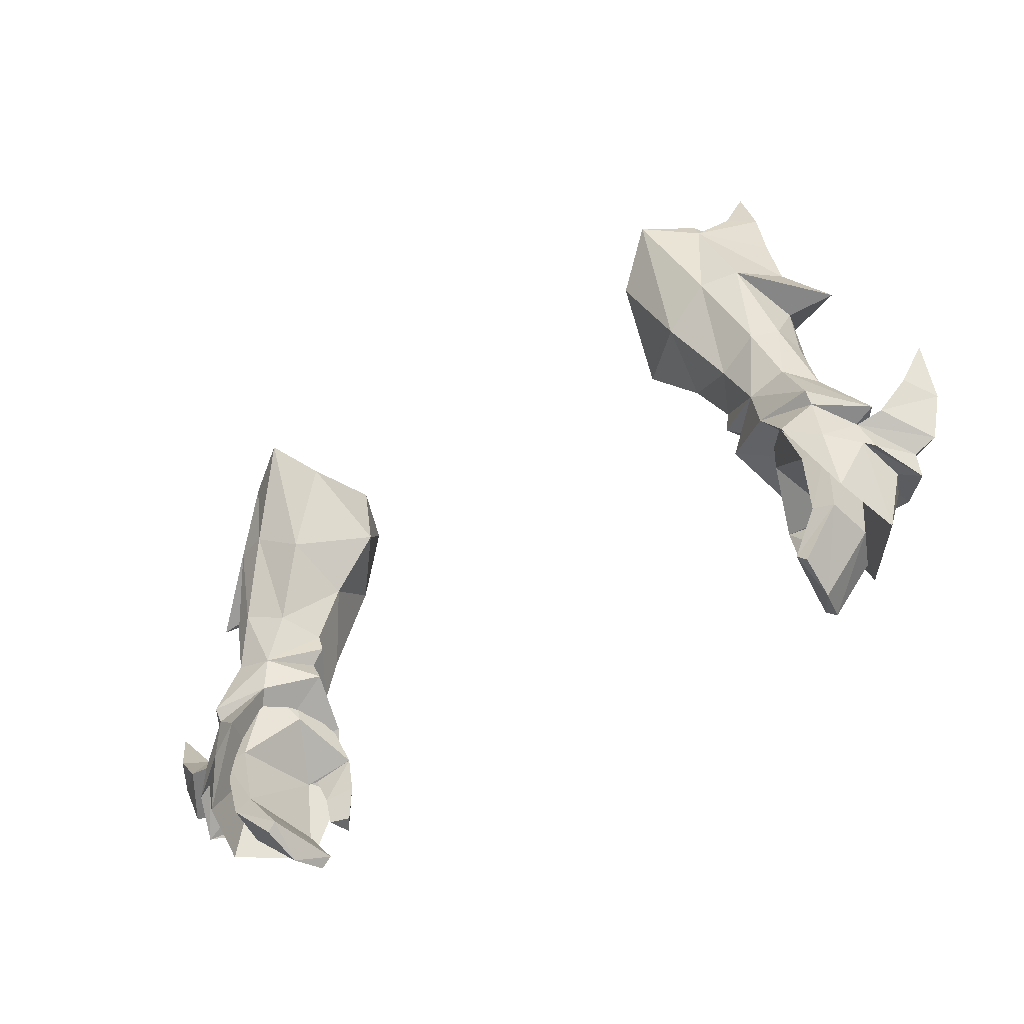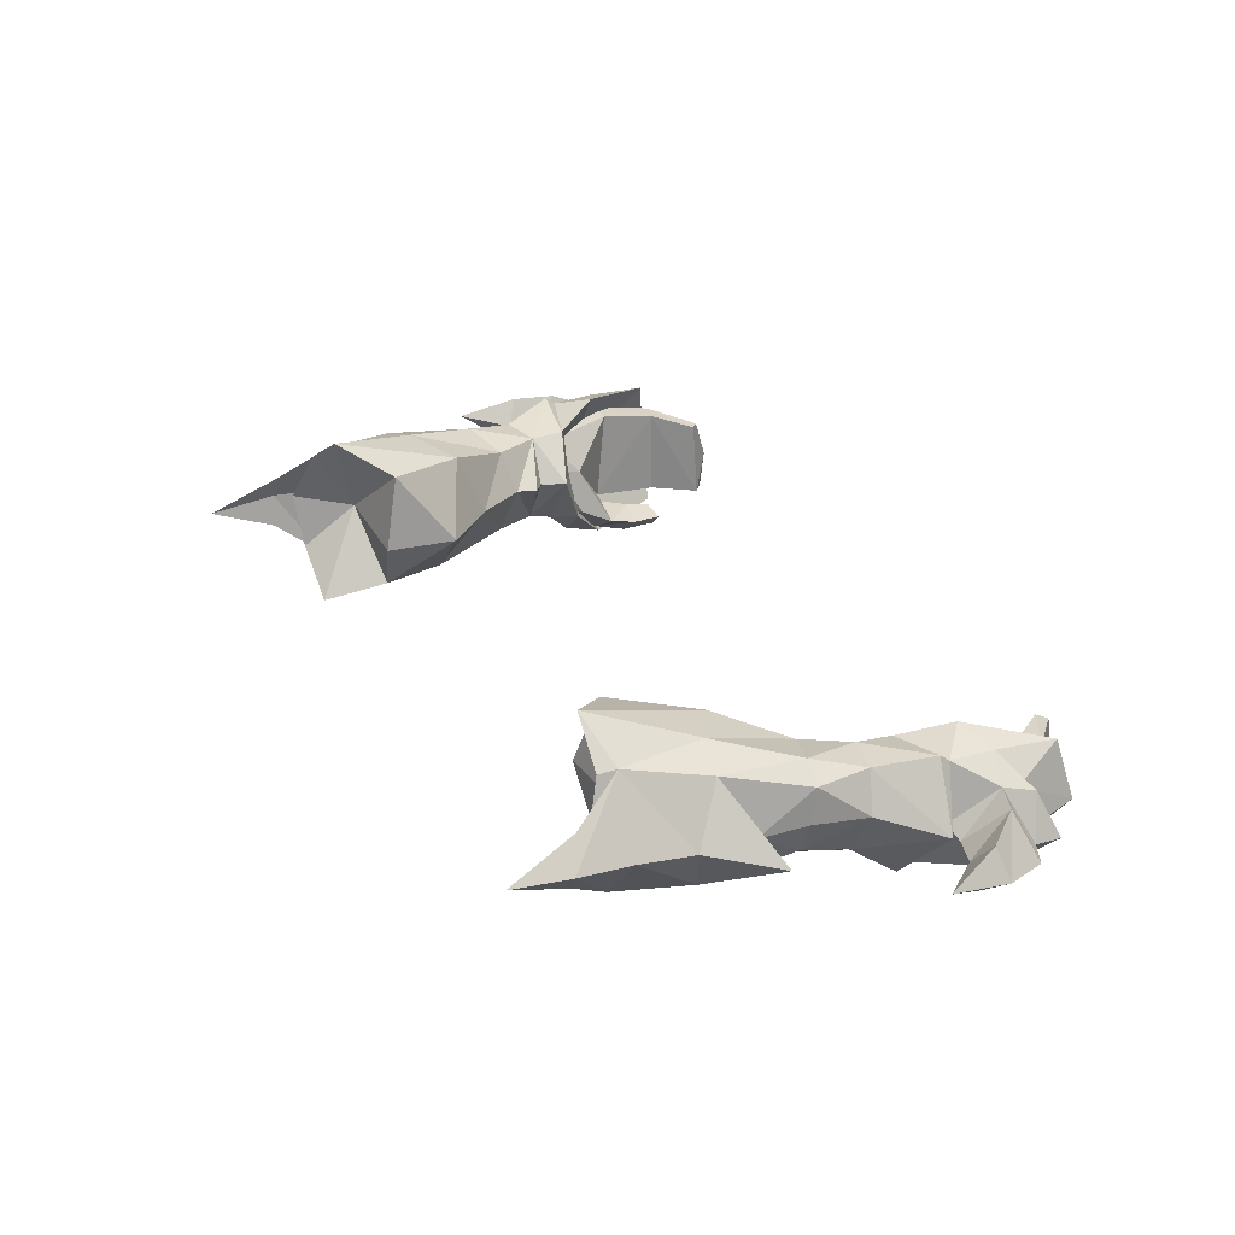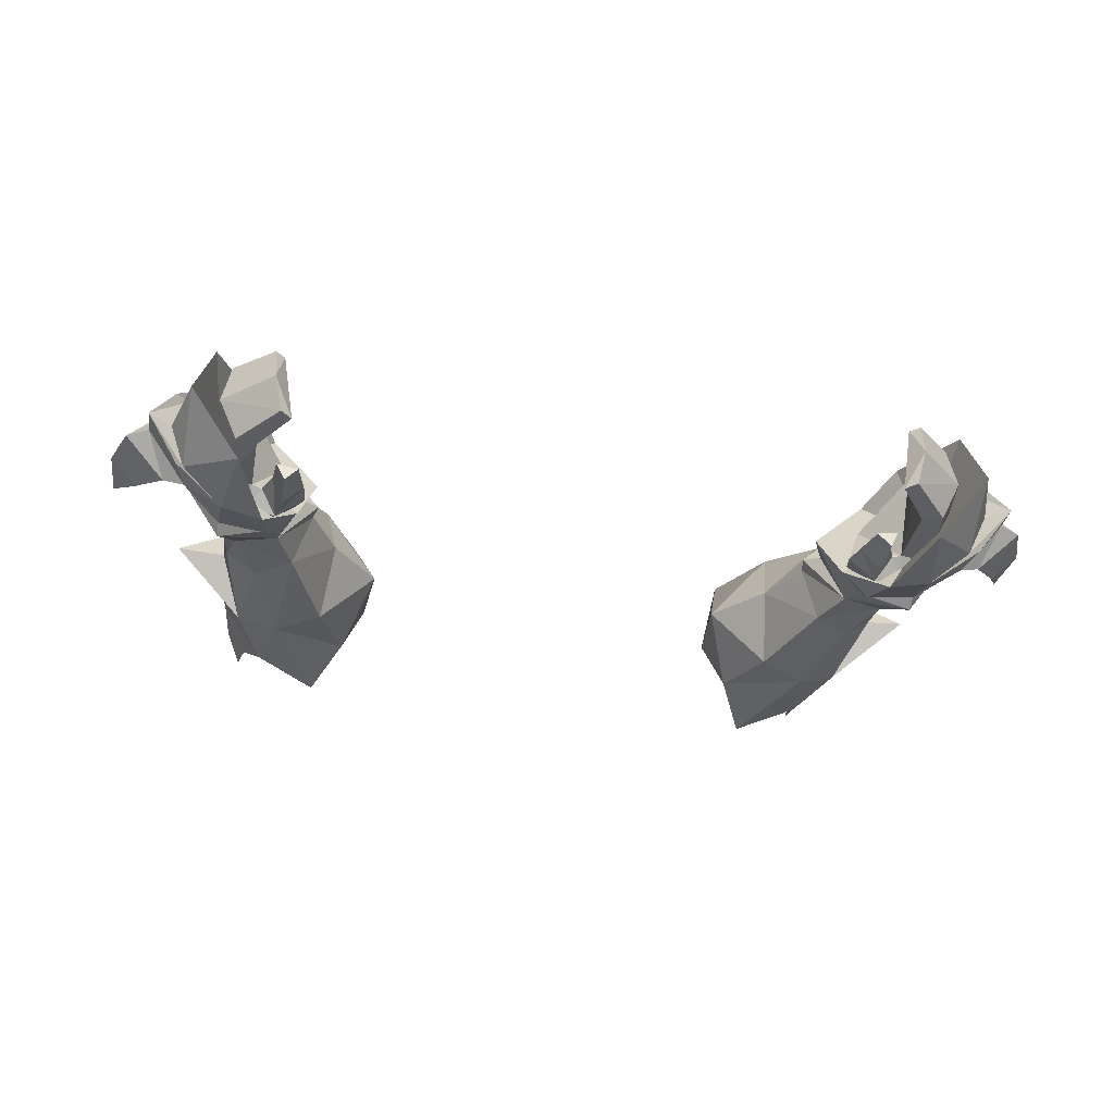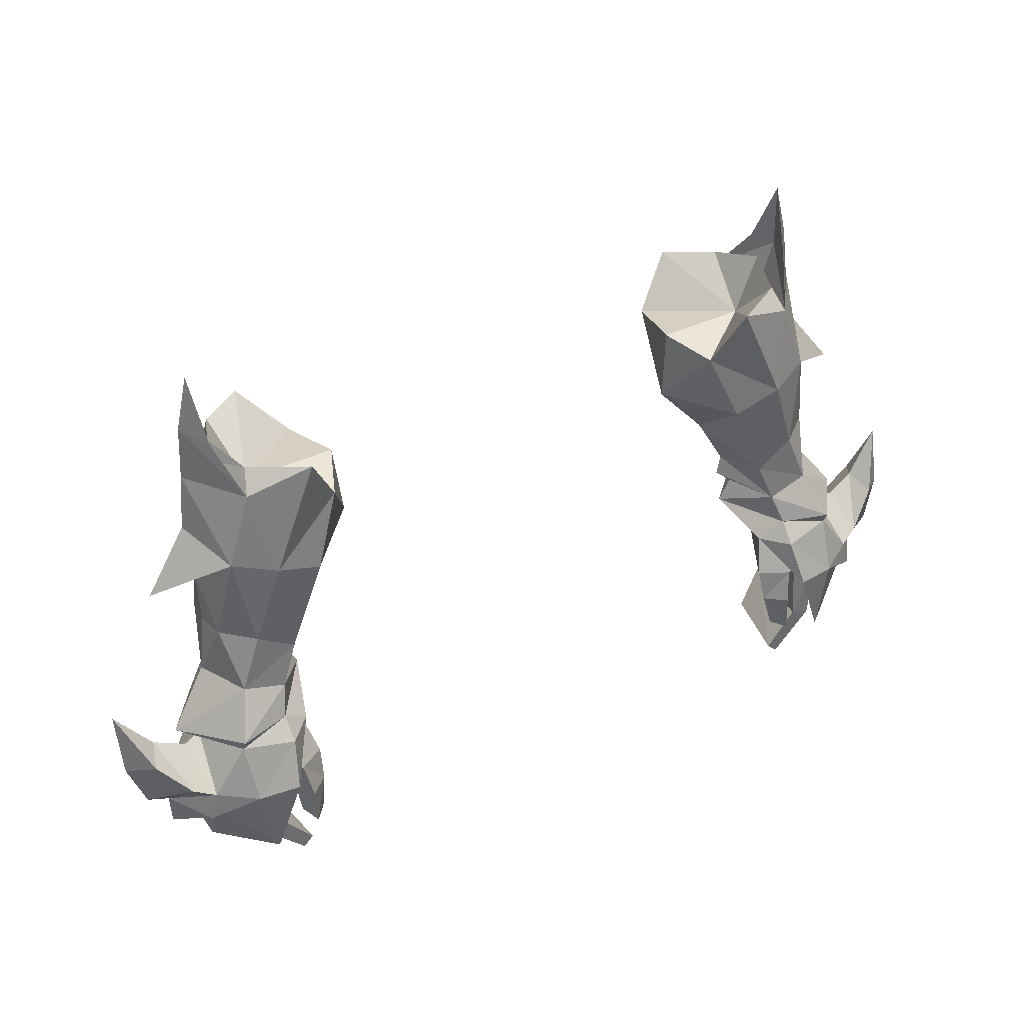
<metadata>
{"format":"obj","ext":"obj","renderer":"f3d","projection":"perspective","resolution":1024,"background":"white","views":[{"elev":-51.3,"azim":-144.9,"up":"+Z"},{"elev":34.4,"azim":60.7,"up":"+Y"},{"elev":-39.3,"azim":170.4,"up":"+Y"},{"elev":42.0,"azim":-28.8,"up":"+Z"}]}
</metadata>
<code>
g archer_glove_female_69730
v 11.31 -0.5937 59.82
v 11.58 -1.263 59.02
v 12.2 1.241 59.15
v 11.93 1.389 59.9
v 11.39 3.42 58.5
v 13.19 1.028 58.88
v 13.5 0.7833 56.77
v 12.44 2.715 55.53
v 16.28 -1.612 44.31
v 15.45 -1.535 44.96
v 15.04 0.0968 45.35
v 15.44 0.06138 44.91
v 15.12 -3.072 45.21
v 16.28 -1.612 44.31
v 16.28 -1.456 45.39
v 14.8 -3.049 46.4
v 15.44 0.06138 44.91
v 15.06 0.3896 46.07
v 14.8 -3.049 46.4
v 15.61 -2.689 46.69
v 15.2 -1.159 47.71
v 14.5 -0.8813 47.8
v 16.28 -1.456 45.39
v 17.1 -1.488 45.8
v 15.06 0.3896 46.07
v 15.98 0.2369 46.38
v 16.7 -2.038 47.96
v 16.36 -0.9454 48.22
v 17.67 -1.185 47.49
v 16.97 -0.02631 47.74
v 11.58 -1.263 59.02
v 12.25 0.1107 60.68
v 12.57 1.231 60.45
v 12.2 1.241 59.15
v 11.22 3.338 59.18
v 11.39 3.42 58.5
v 12.16 2.197 60.42
v 12.54 -1.428 56.21
v 12.16 2.197 60.42
v 13 1.192 60.93
v 12.25 0.1107 60.68
v 14.12 0.644 43.08
v 15.04 0.0968 45.35
v 14.79 -1.646 42.64
v 15.12 -3.072 45.21
v 14.88 -2.867 45.6
v 10.38 -2.991 46.58
v 11.98 -2.96 46.24
v 11.6 -3.218 45.19
v 10.46 -3.406 45.41
v 10.75 1.529 51.45
v 9.335 2.75 54.04
v 11.1 3.207 55.17
v 12.32 2.011 52.03
v 10.61 -1.941 51.63
v 11.25 -2.167 49.97
v 12.84 -2.096 50.46
v 12.02 -1.909 52.61
v 13.23 1.517 52.2
v 13.37 0.4122 54.56
v 13.41 0.1842 52.5
v 13.46 -3.281 48.87
v 13 1.305 49.98
v 13.79 -0.08818 50.32
v 15.37 -0.7244 48.18
v 13.83 1.54 47.8
v 9.942 -0.2278 48.92
v 11.57 -2.723 48.87
v 10.38 -0.257 49.86
v 11.57 1.246 49.59
v 11.72 1.088 48.16
v 13.97 1.043 45.62
v 12.7 1.627 46.27
v 13.83 1.173 47.39
v 13.2 -0.9432 52.68
v 10.97 -2.119 55.84
v 9.253 -1.852 55.04
v 9.534 4.655 58.93
v 9.248 -1.901 59.98
v 8.184 -1.2 57.75
v 15.2 0.3944 54.39
v 12.7 1.627 46.27
v 13.63 -1.193 46.77
v 11.72 1.088 48.16
v 13.38 -3.984 46.32
v 13.49 -3.043 48.35
v 11.54 -3.472 48.15
v 11.57 -2.723 48.87
v 10.6 -2.412 48.07
v 9.942 -0.2278 48.92
v 10.6 -2.412 48.07
v 9.942 -0.2278 48.92
v 11.83 -4.263 46.45
v 8.922 0.2546 53.11
v 7.145 0.5312 55.21
v 11.83 -4.263 46.45
v 9.982 0.01351 51.12
v 7.365 0.8127 57.98
v 7.925 3.533 57.22
v 7.365 0.8127 57.98
v 10.79 0.9741 57.84
v 7.925 3.533 57.22
v 9.248 -1.901 59.98
v 11.31 -0.5937 59.82
v 9.796 -0.06273 50.34
v 8.184 -1.2 57.75
v 9.534 4.655 58.93
v 11.22 3.338 59.18
v 11.93 1.389 59.9
v 12.86 -4.139 43.41
v 14.5 -0.8813 47.8
v 15.37 -0.7244 48.18
v 13.49 -3.043 48.35
v 13.83 1.173 47.39
v 14.79 -1.646 42.64
v 13.97 1.043 45.62
v 17.67 -0.6061 49.92
v 13.49 -3.043 48.35
v 13.83 1.173 47.39
v 11.57 -2.723 48.87
v 13.46 -3.281 48.87
v 13.83 1.54 47.8
v 11.72 1.088 48.16
v 12.44 2.715 55.53
v 15.2 0.3944 54.39
v 13.37 0.4122 54.56
v 12.54 -1.428 56.21
v 12.49 1.233 63.06
v 12.49 1.233 63.06
v 14.12 0.644 43.08
v 14.88 -2.867 45.6
v 12.86 -4.139 43.41
v 13.38 -3.984 46.32
v 15.45 -1.535 44.96
v 12.43 -1.549 50.11
v 11.6 -1.517 49.9
v 11.79 -1.79 49.15
v 12.61 -1.847 49.27
v 12.56 0.6108 49.82
v 13.06 -0.3863 50.1
v 13.36 -0.5466 49.14
v 12.89 0.6261 48.84
v 11.41 -0.522 48.67
v 11.23 -0.2972 49.57
v 11.69 0.6063 49.63
v 12 0.6402 48.7
v 11.41 -0.522 48.67
v 11.23 -0.2972 49.57
v 12.83 0.5444 45.57
v 11.26 -0.7261 47.63
v 13.8 0.5349 45.54
v 13.4 -3.076 46.11
v 14.18 -1.333 45.8
v 11.4 -3.72 46.79
v 12.51 -3.452 46.96
v 11.75 -3.013 48.05
v 10.7 -2.339 47.79
v 10.7 -2.339 47.79
v 10.38 -2.991 46.58
v 11.21 -4.139 45.54
v 11.6 -3.218 45.19
v 10.72 -3.69 44.11
v 11.53 -3.494 44.17
v 11.19 -4.25 44.09
v 11.19 -4.25 44.09
v 11.53 -3.494 44.17
v 12.69 0.04153 43.38
v 13.47 -0.03769 43.14
v 13.76 -1.733 43.08
v 11.62 -0.3877 41.92
v 11.96 -0.4518 41.59
v 11.86 -1.983 41.21
v 12.35 -2.853 46.18
v 12.35 -2.853 46.18
v 12.29 -3.24 43.55
v 13.03 -3.283 43.32
v 11.14 -3.261 41.98
v 11.54 -3.291 41.59
v 11.14 -3.261 41.98
v 12.29 -3.24 43.55
v 11.96 -0.4518 41.59
v 11.86 -1.983 41.21
v 11.54 -3.291 41.59
v 10.46 -3.406 45.41
v 10.72 -3.69 44.11
v 11.72 1.088 48.16
v 11.98 -2.96 46.24
v -11.32 -0.5938 59.81
v -11.94 1.389 59.9
v -12.21 1.241 59.15
v -11.59 -1.263 59.02
v -11.4 3.42 58.5
v -12.45 2.716 55.53
v -13.51 0.7832 56.77
v -13.2 1.028 58.88
v -16.29 -1.612 44.31
v -15.45 0.06133 44.91
v -15.05 0.09675 45.35
v -15.46 -1.535 44.96
v -15.13 -3.072 45.21
v -14.81 -3.049 46.4
v -16.29 -1.456 45.39
v -16.29 -1.612 44.31
v -15.07 0.3895 46.07
v -15.45 0.06133 44.91
v -14.81 -3.049 46.4
v -14.51 -0.8814 47.8
v -15.21 -1.159 47.71
v -15.62 -2.689 46.69
v -16.29 -1.456 45.39
v -17.11 -1.488 45.8
v -15.07 0.3895 46.07
v -15.99 0.2368 46.38
v -16.37 -0.9454 48.22
v -16.71 -2.038 47.96
v -17.68 -1.185 47.49
v -16.98 -0.02636 47.74
v -11.59 -1.263 59.02
v -12.21 1.241 59.15
v -12.58 1.231 60.45
v -12.26 0.1107 60.68
v -11.23 3.338 59.18
v -11.4 3.42 58.5
v -12.17 2.197 60.42
v -12.55 -1.428 56.2
v -13.01 1.192 60.93
v -12.17 2.197 60.42
v -12.26 0.1107 60.68
v -14.13 0.6439 43.08
v -14.8 -1.646 42.64
v -15.05 0.09675 45.35
v -14.89 -2.867 45.6
v -15.13 -3.072 45.21
v -10.39 -2.991 46.58
v -10.47 -3.406 45.41
v -11.61 -3.218 45.19
v -11.99 -2.96 46.24
v -10.76 1.529 51.45
v -11.11 3.207 55.18
v -9.345 2.75 54.04
v -12.33 2.011 52.03
v -10.62 -1.941 51.63
v -12.85 -2.096 50.46
v -11.26 -2.167 49.97
v -12.03 -1.909 52.61
v -13.24 1.517 52.2
v -13.42 0.1841 52.5
v -13.38 0.4122 54.56
v -13.47 -3.281 48.87
v -13.01 1.305 49.98
v -15.38 -0.7244 48.18
v -13.8 -0.08818 50.32
v -13.84 1.54 47.8
v -9.952 -0.2278 48.92
v -11.58 -2.723 48.87
v -10.39 -0.257 49.86
v -11.58 1.245 49.59
v -11.73 1.088 48.16
v -13.98 1.043 45.62
v -13.84 1.173 47.39
v -12.71 1.627 46.27
v -13.21 -0.9432 52.68
v -10.98 -2.119 55.84
v -9.263 -1.852 55.04
v -9.544 4.655 58.94
v -9.259 -1.901 59.98
v -8.194 -1.201 57.75
v -15.21 0.3944 54.39
v -12.71 1.627 46.27
v -11.73 1.088 48.16
v -13.65 -1.193 46.77
v -13.39 -3.984 46.32
v -13.5 -3.043 48.35
v -11.55 -3.472 48.15
v -11.58 -2.723 48.87
v -10.61 -2.412 48.07
v -9.952 -0.2278 48.92
v -9.952 -0.2278 48.92
v -10.61 -2.412 48.07
v -11.84 -4.263 46.45
v -8.933 0.2546 53.11
v -7.156 0.5312 55.21
v -11.84 -4.263 46.45
v -9.992 0.01349 51.12
v -7.375 0.8126 57.98
v -7.935 3.533 57.23
v -7.375 0.8126 57.98
v -7.935 3.533 57.23
v -10.8 0.9741 57.84
v -9.259 -1.901 59.98
v -11.32 -0.5938 59.81
v -9.806 -0.06275 50.34
v -8.194 -1.201 57.75
v -9.544 4.655 58.94
v -11.23 3.338 59.18
v -11.94 1.389 59.9
v -12.87 -4.139 43.41
v -14.51 -0.8814 47.8
v -13.5 -3.043 48.35
v -15.38 -0.7244 48.18
v -13.84 1.173 47.39
v -14.8 -1.646 42.64
v -13.98 1.043 45.62
v -17.68 -0.6062 49.92
v -13.5 -3.043 48.35
v -13.84 1.173 47.39
v -11.58 -2.723 48.87
v -13.47 -3.281 48.87
v -13.84 1.54 47.8
v -11.73 1.088 48.16
v -12.45 2.716 55.53
v -13.38 0.4122 54.56
v -15.21 0.3944 54.39
v -12.55 -1.428 56.2
v -12.5 1.233 63.06
v -12.5 1.233 63.06
v -14.13 0.6439 43.08
v -12.87 -4.139 43.41
v -14.89 -2.867 45.6
v -13.39 -3.984 46.32
v -15.46 -1.535 44.96
v -12.44 -1.549 50.11
v -11.8 -1.79 49.15
v -11.61 -1.517 49.9
v -12.62 -1.847 49.27
v -12.57 0.6107 49.82
v -13.37 -0.5467 49.14
v -13.07 -0.3863 50.1
v -12.9 0.6261 48.84
v -11.42 -0.522 48.67
v -11.24 -0.2973 49.57
v -11.7 0.6062 49.63
v -11.42 -0.522 48.67
v -12.01 0.6401 48.7
v -11.24 -0.2973 49.57
v -12.84 0.5443 45.57
v -11.27 -0.7262 47.63
v -13.81 0.5349 45.54
v -13.41 -3.076 46.11
v -14.19 -1.333 45.8
v -11.41 -3.72 46.79
v -11.76 -3.013 48.05
v -12.52 -3.452 46.96
v -10.71 -2.339 47.79
v -10.71 -2.339 47.79
v -10.39 -2.991 46.58
v -11.61 -3.218 45.19
v -11.22 -4.139 45.54
v -10.73 -3.69 44.11
v -11.2 -4.25 44.09
v -11.54 -3.494 44.17
v -11.2 -4.25 44.09
v -11.54 -3.494 44.17
v -12.7 0.04149 43.38
v -13.48 -0.03773 43.14
v -13.77 -1.733 43.08
v -11.63 -0.3877 41.92
v -11.97 -0.4518 41.59
v -11.87 -1.983 41.21
v -12.36 -2.853 46.18
v -12.3 -3.24 43.55
v -12.36 -2.853 46.18
v -13.04 -3.283 43.32
v -11.55 -3.291 41.59
v -11.15 -3.261 41.98
v -11.15 -3.261 41.98
v -12.3 -3.24 43.55
v -11.87 -1.983 41.21
v -11.97 -0.4518 41.59
v -11.55 -3.291 41.59
v -10.47 -3.406 45.41
v -10.73 -3.69 44.11
v -11.73 1.088 48.16
v -11.99 -2.96 46.24
f 1 2 3
f 3 4 1
f 5 6 7
f 7 8 5
f 9 10 11
f 11 12 9
f 13 14 15
f 15 16 13
f 15 14 17
f 17 18 15
f 19 20 21
f 21 22 19
f 23 24 20
f 20 19 23
f 25 26 24
f 24 23 25
f 25 22 21
f 21 26 25
f 20 27 28
f 28 21 20
f 24 29 27
f 27 20 24
f 26 30 29
f 29 24 26
f 26 21 28
f 28 30 26
f 31 32 33
f 33 34 31
f 5 35 4
f 4 3 5
f 36 34 33
f 33 37 36
f 38 7 6
f 6 2 38
f 5 39 40
f 40 6 5
f 2 6 40
f 40 41 2
f 42 43 44
f 9 45 46
f 46 10 9
f 47 48 49
f 49 50 47
f 51 52 53
f 53 54 51
f 55 56 57
f 57 58 55
f 59 60 61
f 57 56 62
f 63 64 65
f 65 66 63
f 67 68 56
f 56 69 67
f 57 62 65
f 65 64 57
f 70 71 67
f 67 69 70
f 63 66 70
f 72 73 74
f 61 60 75
f 70 51 54
f 54 63 70
f 55 58 76
f 76 77 55
f 78 5 53
f 79 2 1
f 64 61 75
f 77 76 80
f 75 38 58
f 57 64 75
f 53 8 54
f 8 7 81
f 82 83 84
f 85 16 86
f 87 86 88
f 87 88 89
f 89 88 90
f 83 91 92
f 91 83 93
f 92 84 83
f 85 86 87
f 94 77 95
f 89 96 87
f 97 55 94
f 51 94 52
f 95 80 98
f 99 95 98
f 100 101 102
f 64 59 61
f 99 52 95
f 103 104 101
f 69 56 105
f 63 54 59
f 69 105 70
f 63 59 64
f 57 75 58
f 52 94 95
f 56 55 97
f 56 97 105
f 105 97 70
f 97 51 70
f 101 100 106
f 95 77 80
f 101 107 102
f 55 77 94
f 51 97 94
f 108 107 101
f 101 109 108
f 106 103 101
f 104 109 101
f 38 81 7
f 52 78 53
f 76 79 80
f 99 78 52
f 85 87 96
f 83 110 93
f 111 112 113
f 114 112 111
f 83 115 110
f 116 12 11
f 85 13 16
f 72 74 18
f 18 17 72
f 27 117 28
f 29 117 27
f 30 117 29
f 28 117 30
f 22 118 19
f 25 119 22
f 120 113 121
f 121 113 112
f 112 114 122
f 122 114 123
f 124 125 126
f 126 125 127
f 32 128 33
f 33 128 37
f 39 129 40
f 40 129 41
f 78 35 5
f 79 76 2
f 76 38 2
f 5 8 53
f 59 8 60
f 60 38 75
f 115 83 130
f 44 131 132
f 45 133 46
f 132 85 96
f 130 83 82
f 85 132 131
f 44 134 131
f 73 72 42
f 42 72 43
f 135 136 137
f 137 138 135
f 139 140 141
f 141 142 139
f 143 137 136
f 136 144 143
f 135 138 141
f 141 140 135
f 145 146 147
f 147 148 145
f 139 142 146
f 146 145 139
f 149 150 146
f 151 149 146
f 146 142 151
f 152 153 141
f 141 138 152
f 154 155 156
f 156 138 137
f 156 137 157
f 157 137 143
f 150 158 147
f 158 150 47
f 157 159 154
f 154 156 157
f 154 160 161
f 162 163 164
f 161 160 165
f 165 166 161
f 163 162 50
f 50 49 163
f 167 149 151
f 151 168 167
f 168 151 153
f 153 169 168
f 170 167 168
f 168 171 170
f 168 169 172
f 172 171 168
f 150 149 173
f 152 174 175
f 175 176 152
f 175 177 178
f 178 176 175
f 178 172 169
f 169 176 178
f 167 170 179
f 179 180 167
f 169 153 152
f 152 176 169
f 173 149 167
f 167 180 173
f 47 150 173
f 170 181 182
f 182 179 170
f 147 146 150
f 179 182 183
f 165 160 184
f 184 185 165
f 154 159 184
f 184 160 154
f 152 138 155
f 142 141 153
f 153 151 142
f 73 186 74
f 56 68 62
f 66 71 70
f 8 59 54
f 38 76 58
f 154 161 187
f 47 173 48
f 138 156 155
f 187 174 155
f 174 152 155
f 154 187 155
f 43 134 44
f 188 189 190
f 190 191 188
f 192 193 194
f 194 195 192
f 196 197 198
f 198 199 196
f 200 201 202
f 202 203 200
f 202 204 205
f 205 203 202
f 206 207 208
f 208 209 206
f 210 206 209
f 209 211 210
f 212 210 211
f 211 213 212
f 212 213 208
f 208 207 212
f 209 208 214
f 214 215 209
f 211 209 215
f 215 216 211
f 213 211 216
f 216 217 213
f 213 217 214
f 214 208 213
f 218 219 220
f 220 221 218
f 192 190 189
f 189 222 192
f 223 224 220
f 220 219 223
f 225 191 195
f 195 194 225
f 192 195 226
f 226 227 192
f 191 228 226
f 226 195 191
f 229 230 231
f 196 199 232
f 232 233 196
f 234 235 236
f 236 237 234
f 238 239 240
f 239 238 241
f 242 243 244
f 243 242 245
f 246 247 248
f 243 249 244
f 250 251 252
f 251 250 253
f 254 244 255
f 244 254 256
f 243 251 249
f 251 243 252
f 257 254 258
f 254 257 256
f 250 257 253
f 259 260 261
f 247 262 248
f 257 241 238
f 241 257 250
f 242 263 245
f 263 242 264
f 265 239 192
f 266 188 191
f 252 262 247
f 264 267 263
f 262 245 225
f 243 262 252
f 239 241 193
f 193 268 194
f 269 270 271
f 272 273 201
f 274 275 273
f 274 276 275
f 276 277 275
f 271 278 279
f 279 280 271
f 278 271 270
f 272 274 273
f 281 282 264
f 276 274 283
f 284 281 242
f 238 240 281
f 282 285 267
f 286 285 282
f 287 288 289
f 252 247 246
f 286 282 240
f 290 289 291
f 256 292 244
f 250 246 241
f 256 257 292
f 250 252 246
f 243 245 262
f 240 282 281
f 244 284 242
f 244 292 284
f 292 257 284
f 284 257 238
f 289 293 287
f 282 267 264
f 289 288 294
f 242 281 264
f 238 281 284
f 295 289 294
f 289 295 296
f 293 289 290
f 291 289 296
f 225 194 268
f 240 239 265
f 263 267 266
f 286 240 265
f 272 283 274
f 271 280 297
f 298 299 300
f 301 298 300
f 271 297 302
f 303 198 197
f 272 201 200
f 259 204 260
f 204 259 205
f 215 214 304
f 216 215 304
f 217 216 304
f 214 217 304
f 207 206 305
f 212 207 306
f 307 308 299
f 308 300 299
f 300 309 301
f 309 310 301
f 311 312 313
f 312 314 313
f 221 220 315
f 220 224 315
f 227 226 316
f 226 228 316
f 265 192 222
f 266 191 263
f 263 191 225
f 192 239 193
f 246 248 193
f 248 262 225
f 302 317 271
f 230 318 319
f 233 232 320
f 318 283 272
f 317 269 271
f 272 319 318
f 230 319 321
f 261 229 259
f 229 231 259
f 322 323 324
f 323 322 325
f 326 327 328
f 327 326 329
f 330 324 323
f 324 330 331
f 322 327 325
f 327 322 328
f 332 333 334
f 333 332 335
f 326 334 329
f 334 326 332
f 336 334 337
f 338 334 336
f 334 338 329
f 339 327 340
f 327 339 325
f 341 342 343
f 342 323 325
f 342 344 323
f 344 330 323
f 337 333 345
f 345 234 337
f 344 341 346
f 341 344 342
f 341 347 348
f 349 350 351
f 347 352 348
f 352 347 353
f 351 235 349
f 235 351 236
f 354 338 336
f 338 354 355
f 355 340 338
f 340 355 356
f 357 355 354
f 355 357 358
f 355 359 356
f 359 355 358
f 337 360 336
f 339 361 362
f 361 339 363
f 361 364 365
f 364 361 363
f 364 356 359
f 356 364 363
f 354 366 357
f 366 354 367
f 356 339 340
f 339 356 363
f 360 354 336
f 354 360 367
f 234 360 337
f 357 368 369
f 368 357 366
f 333 337 334
f 366 370 368
f 352 371 348
f 371 352 372
f 341 371 346
f 371 341 348
f 339 343 325
f 329 340 327
f 340 329 338
f 261 260 373
f 244 249 255
f 253 257 258
f 193 241 246
f 225 245 263
f 341 374 347
f 234 237 360
f 325 343 342
f 374 343 362
f 362 343 339
f 341 343 374
f 231 230 321

</code>
